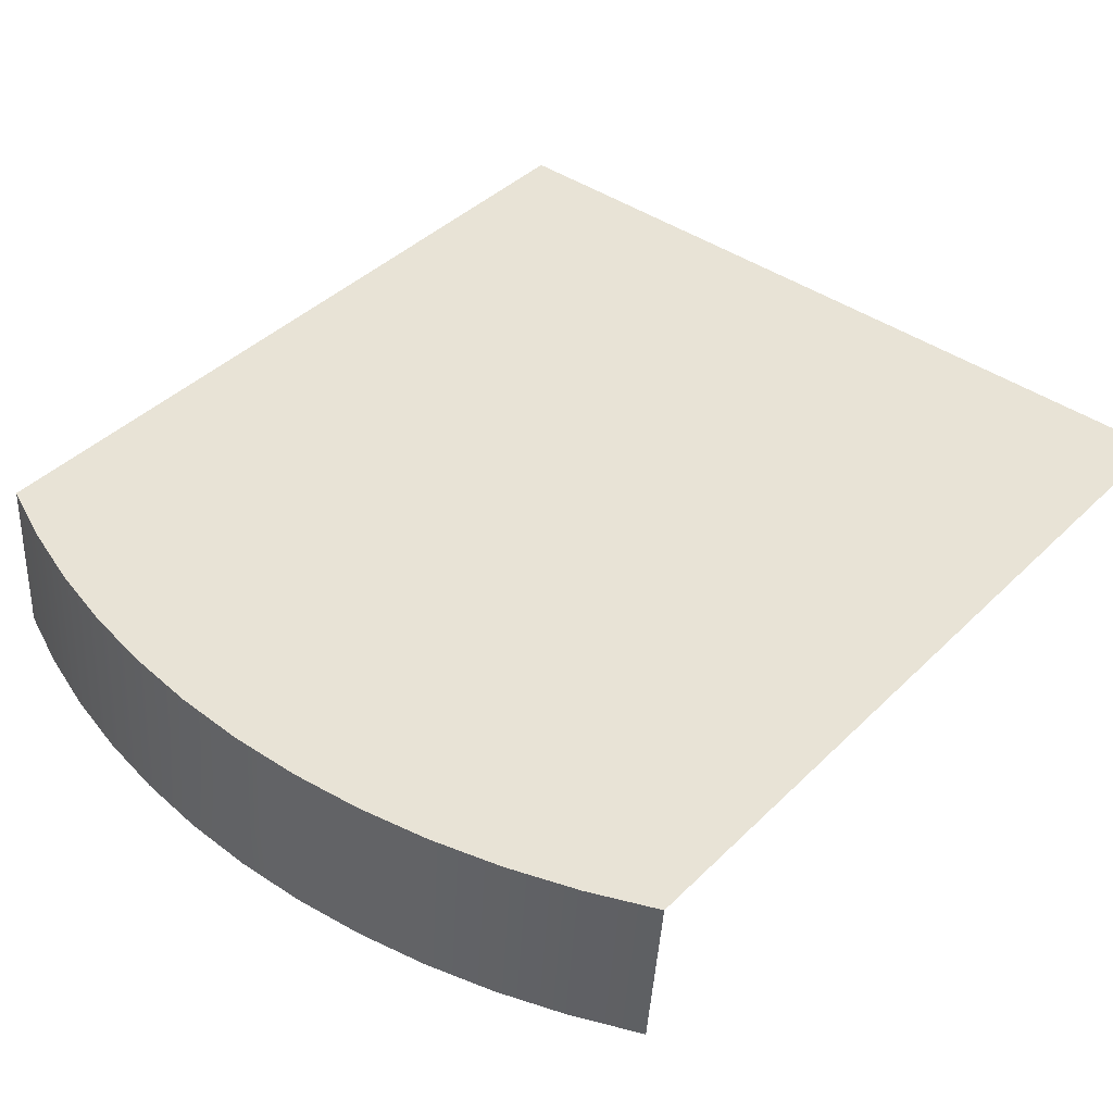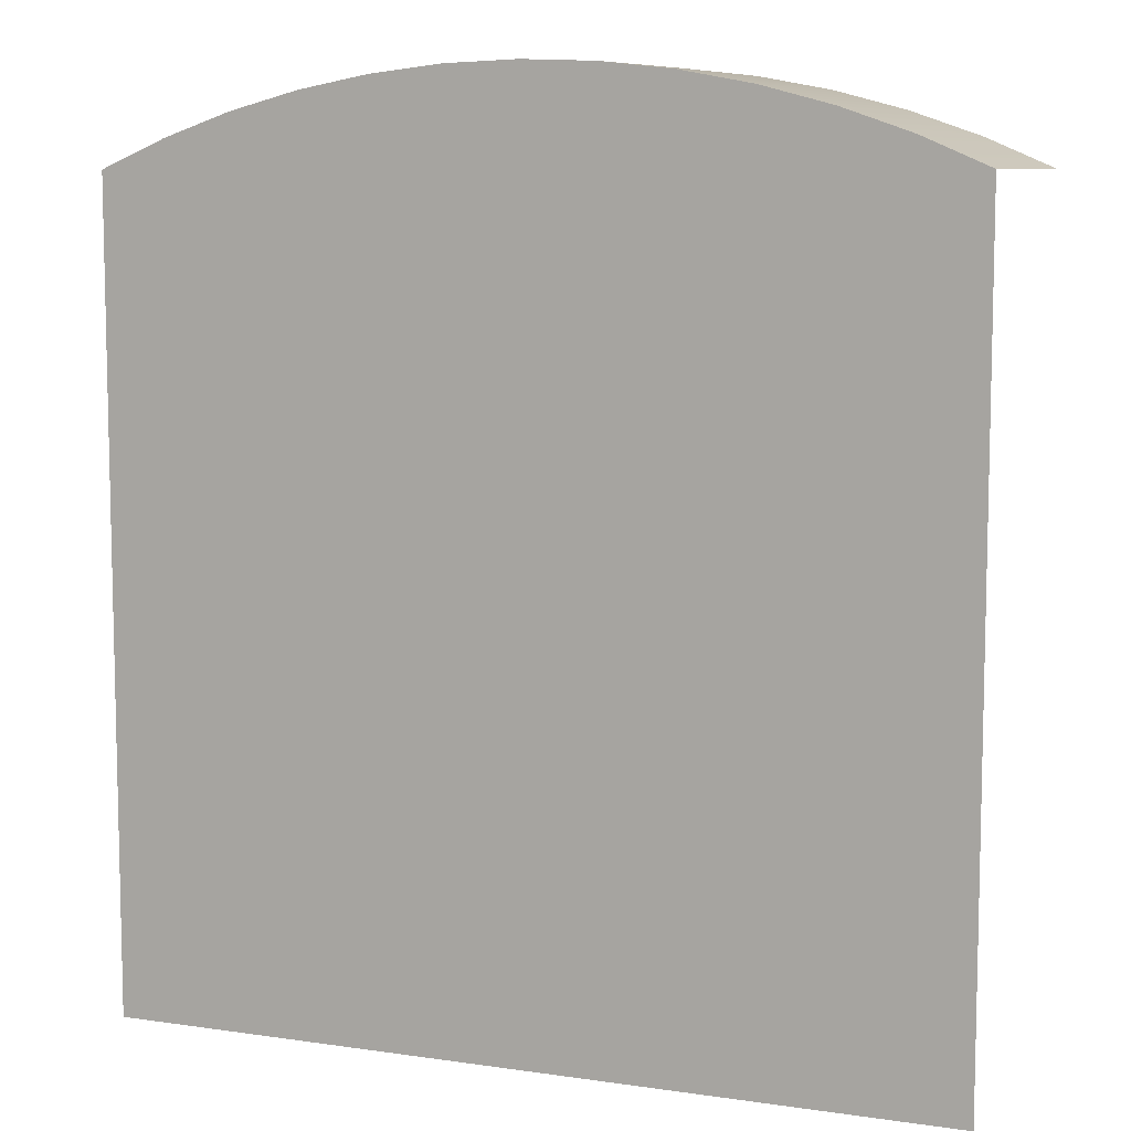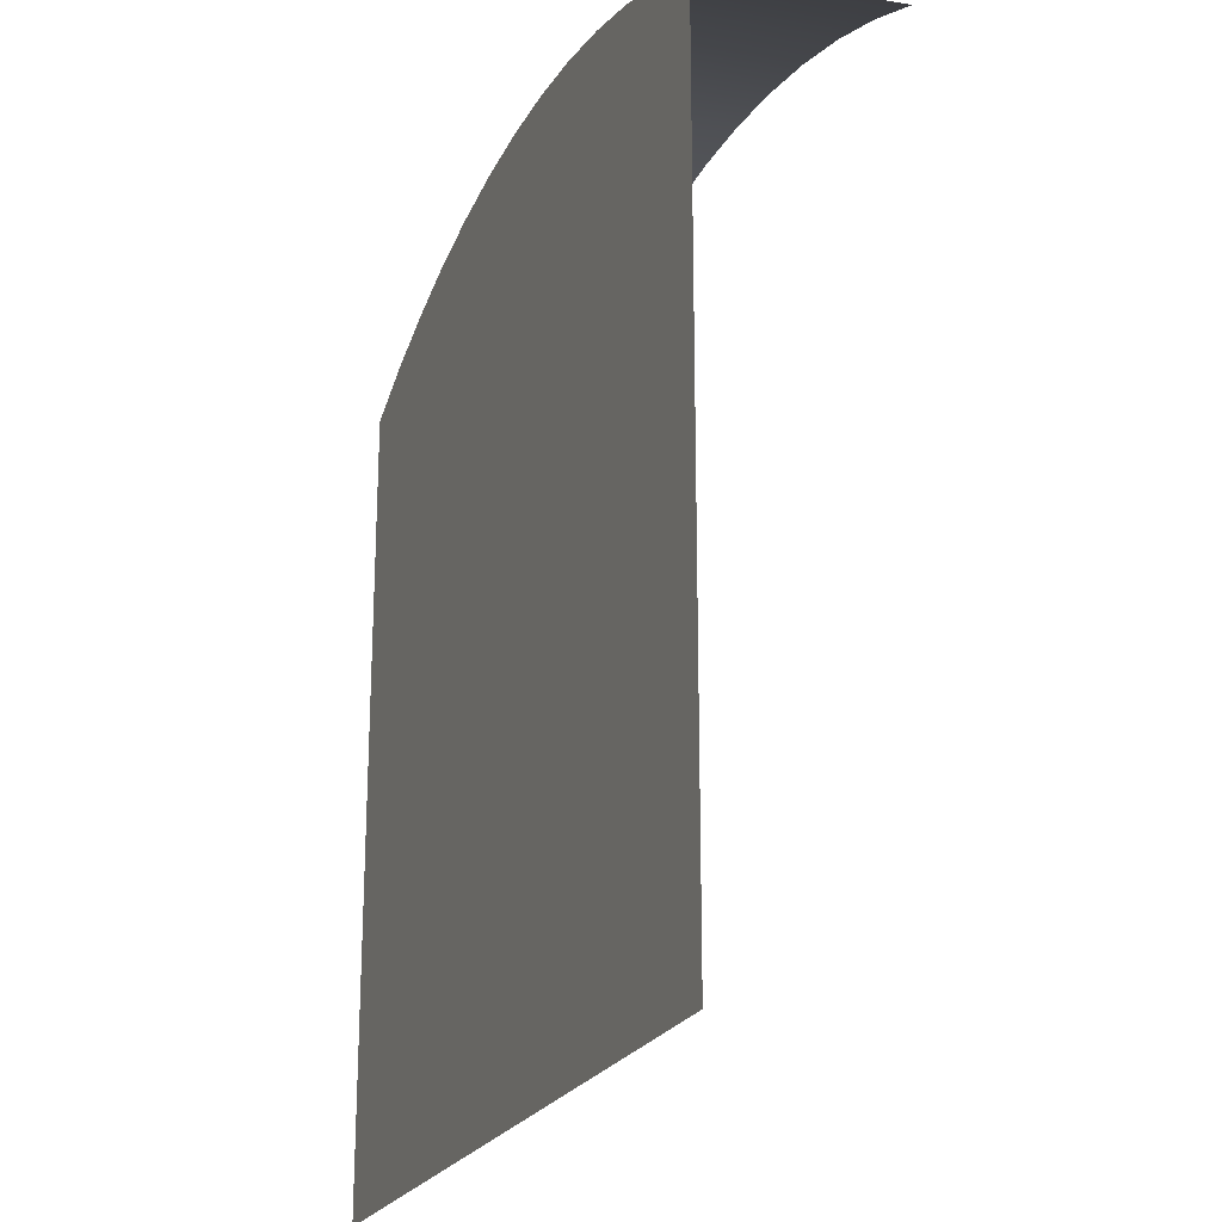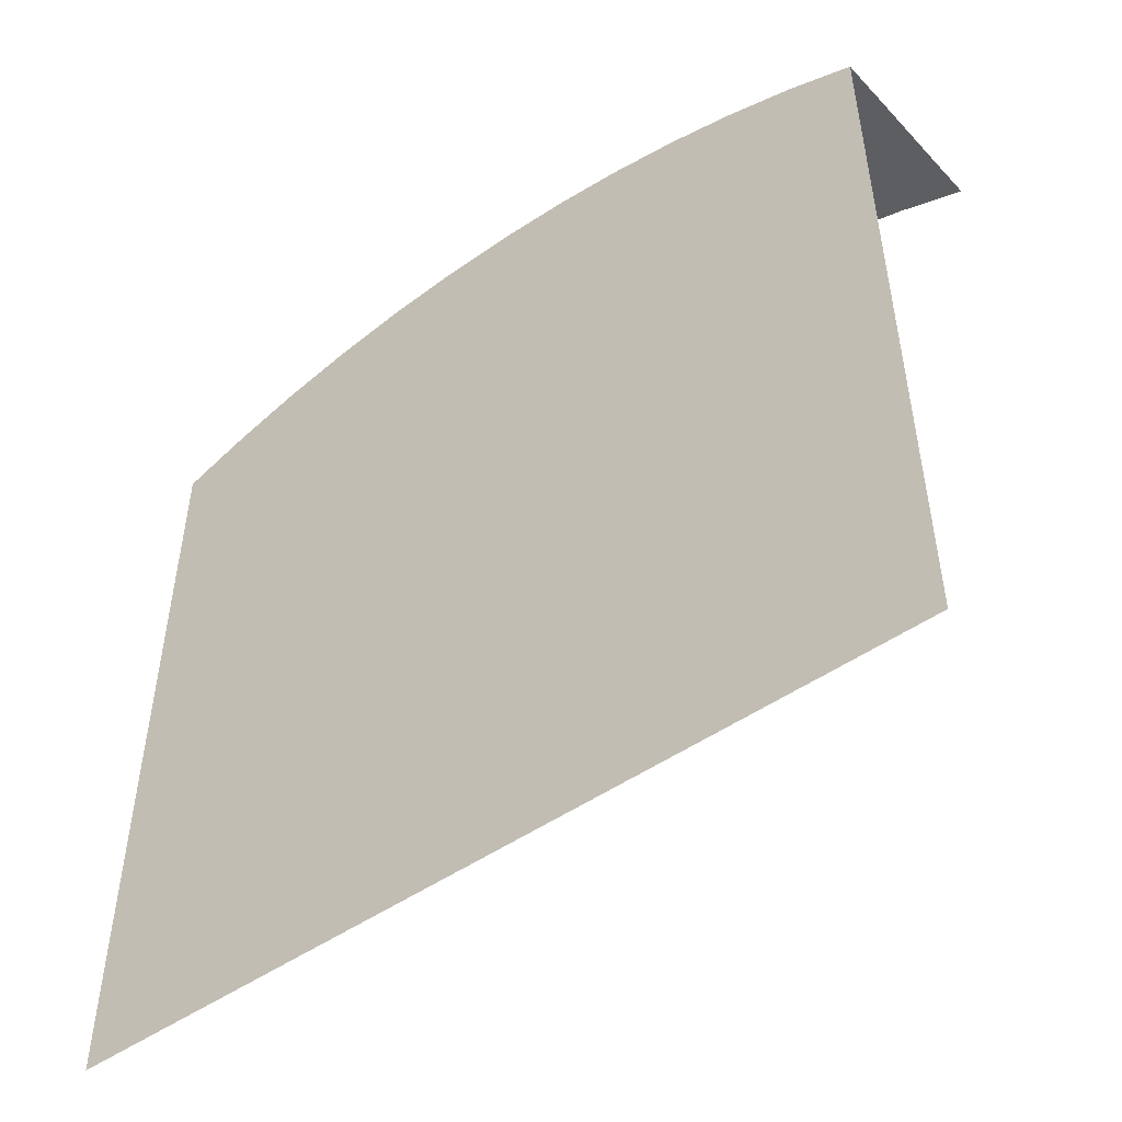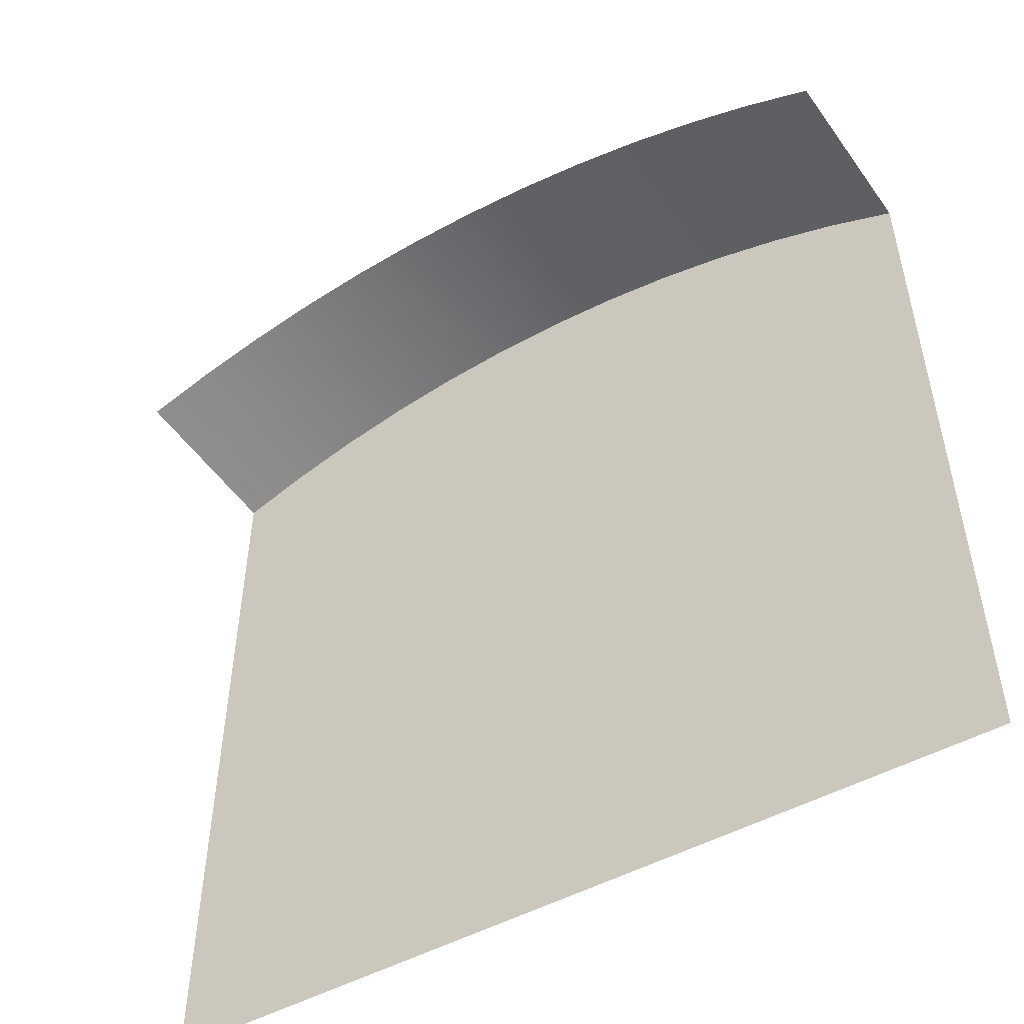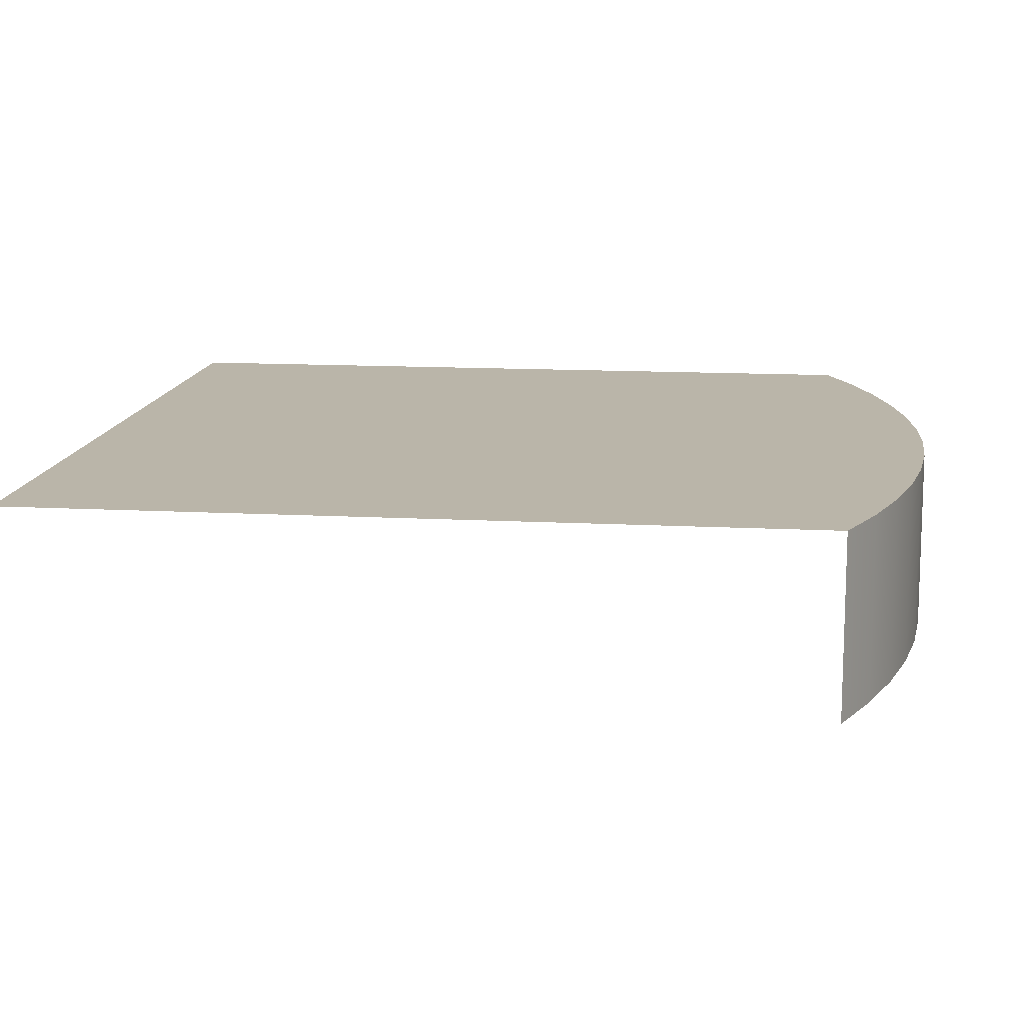
<metadata>
{"format":"obj","ext":"obj","renderer":"f3d","projection":"perspective","resolution":1024,"background":"white","views":[{"elev":41.5,"azim":40.5,"up":"+Y"},{"elev":8.4,"azim":-158.2,"up":"+Z"},{"elev":-22.4,"azim":-110.6,"up":"+Z"},{"elev":-51.4,"azim":-143.4,"up":"+Z"},{"elev":-51.8,"azim":30.0,"up":"+Z"},{"elev":13.5,"azim":-83.1,"up":"+Y"}]}
</metadata>
<code>
o mesh16/mesh16-geometry#mesh16-geometry
v 0.08245 0.0858 -0.1129
v 0.08245 0.05963 0.009232
v 0.08245 0.0858 0.009232
v 0.08245 0.05963 -0.1129
v 0.2045 0.05963 0.009232
v 0.09109 0.112 -0.005921
v 0.2045 0.05963 -0.1129
v 0.2045 0.0858 0.009232
v 0.09109 0.112 -0.1075
v 0.1417 0.09163 0.00585
v 0.2045 0.0858 -0.1129
v 0.09937 0.112 -0.002365
v 0.1957 0.112 -0.005921
v 0.1957 0.112 -0.1075
v 0.08935 0.08928 -0.005921
v 0.1079 0.112 0.000571
v 0.09763 0.08928 -0.002365
v 0.1875 0.112 -0.002365
v 0.1166 0.112 0.002871
v 0.1789 0.112 0.000571
v 0.194 0.08928 -0.005921
v 0.1061 0.08928 0.000571
v 0.1149 0.08928 0.002871
v 0.1255 0.112 0.004523
v 0.1702 0.112 0.002871
v 0.1772 0.08928 0.000571
v 0.1857 0.08928 -0.002365
v 0.1237 0.08928 0.004523
v 0.1344 0.112 0.005518
v 0.1614 0.112 0.004523
v 0.1434 0.112 0.00585
v 0.1524 0.112 0.005518
v 0.1596 0.08928 0.004523
v 0.1685 0.08928 0.002871
v 0.1327 0.08928 0.005518
v 0.1507 0.08928 0.005518
v 0.1417 0.08928 0.00585
f 1 2 3
f 2 1 4
f 3 2 1
f 4 1 2
f 2 3 5
f 1 6 3
f 4 7 1
f 8 5 3
f 6 1 9
f 10 3 6
f 11 1 7
f 5 8 7
f 3 10 8
f 11 9 1
f 11 7 8
f 13 8 10
f 9 11 14
f 13 11 8
f 11 13 14
f 5 3 2
f 3 6 1
f 1 7 4
f 3 5 8
f 9 1 6
f 6 3 10
f 7 1 11
f 7 8 5
f 8 10 3
f 1 9 11
f 12 9 6
f 8 7 11
f 10 8 13
f 14 11 9
f 9 12 14
f 15 12 6
f 8 11 13
f 14 13 11
f 14 12 16
f 12 15 17
f 14 18 13
f 17 16 12
f 14 16 19
f 14 20 18
f 18 21 13
f 16 17 22
f 16 23 19
f 14 19 24
f 14 25 20
f 26 18 20
f 21 18 27
f 23 16 22
f 28 19 23
f 19 28 24
f 14 24 29
f 14 30 25
f 25 26 20
f 18 26 27
f 28 29 24
f 14 29 31
f 14 32 30
f 33 25 30
f 26 25 34
f 29 28 35
f 29 10 31
f 14 31 32
f 36 30 32
f 25 33 34
f 30 36 33
f 10 29 35
f 10 32 31
f 32 10 36
f 10 35 37
f 10 37 36
f 6 9 12
f 14 12 9
f 6 12 15
f 16 12 14
f 17 15 12
f 13 18 14
f 12 16 17
f 19 16 14
f 18 20 14
f 13 21 18
f 22 17 16
f 19 23 16
f 24 19 14
f 20 25 14
f 20 18 26
f 27 18 21
f 22 16 23
f 23 19 28
f 24 28 19
f 29 24 14
f 25 30 14
f 20 26 25
f 27 26 18
f 24 29 28
f 31 29 14
f 30 32 14
f 30 25 33
f 34 25 26
f 35 28 29
f 31 10 29
f 32 31 14
f 32 30 36
f 34 33 25
f 33 36 30
f 35 29 10
f 31 32 10
f 36 10 32
f 37 35 10
f 36 37 10

</code>
